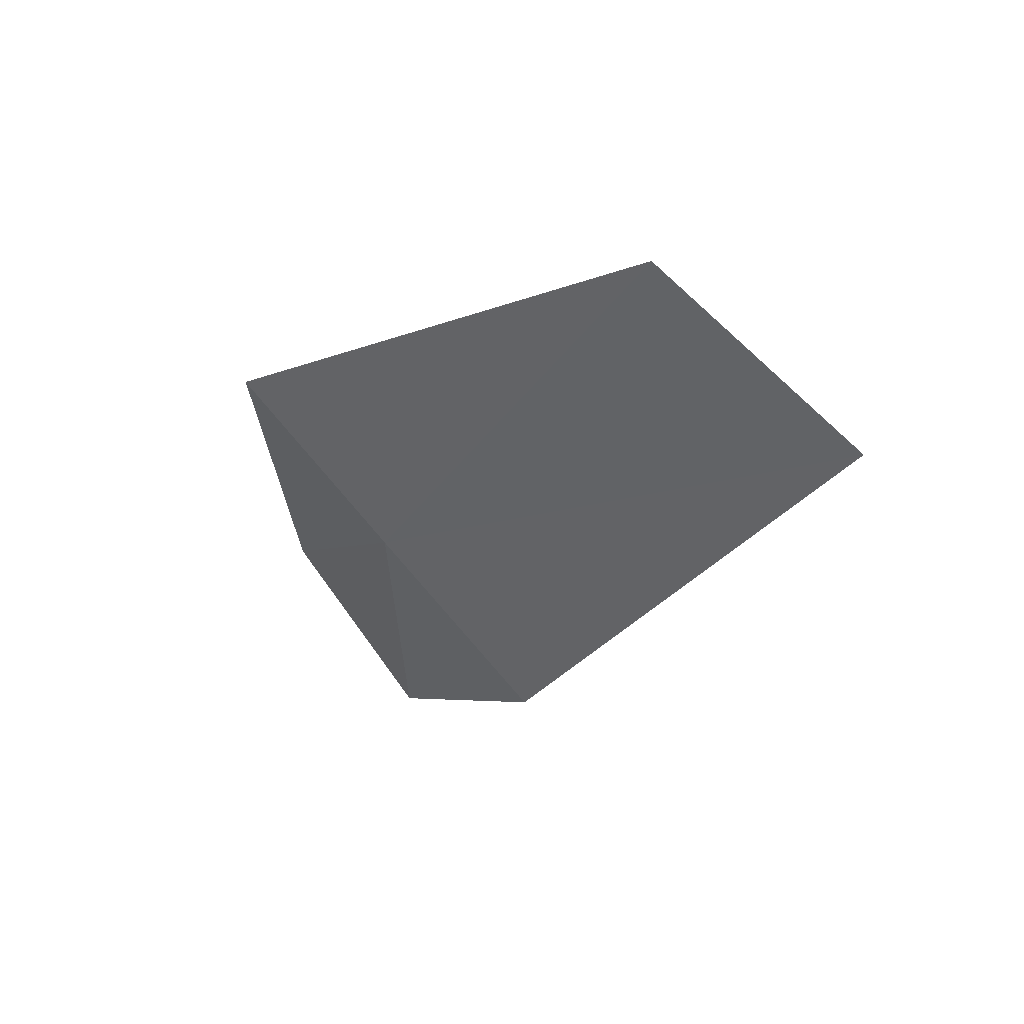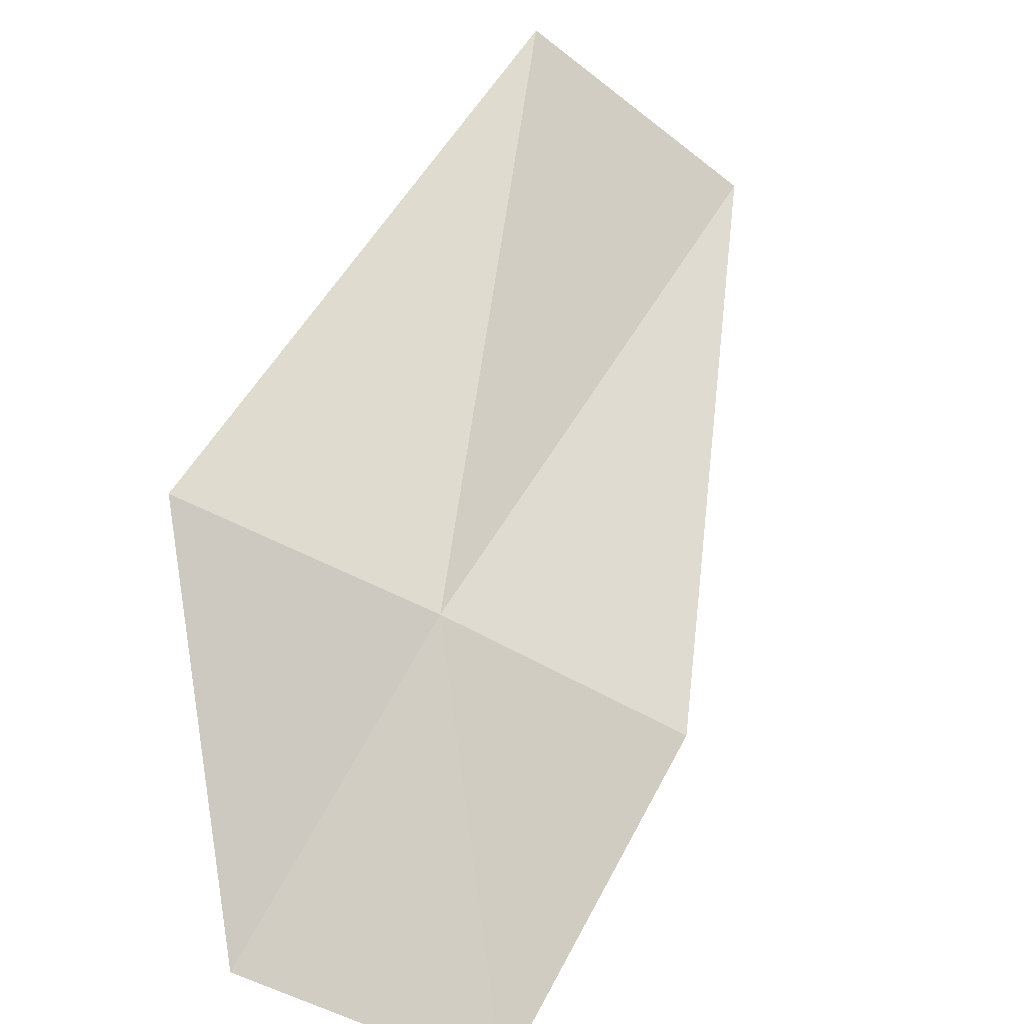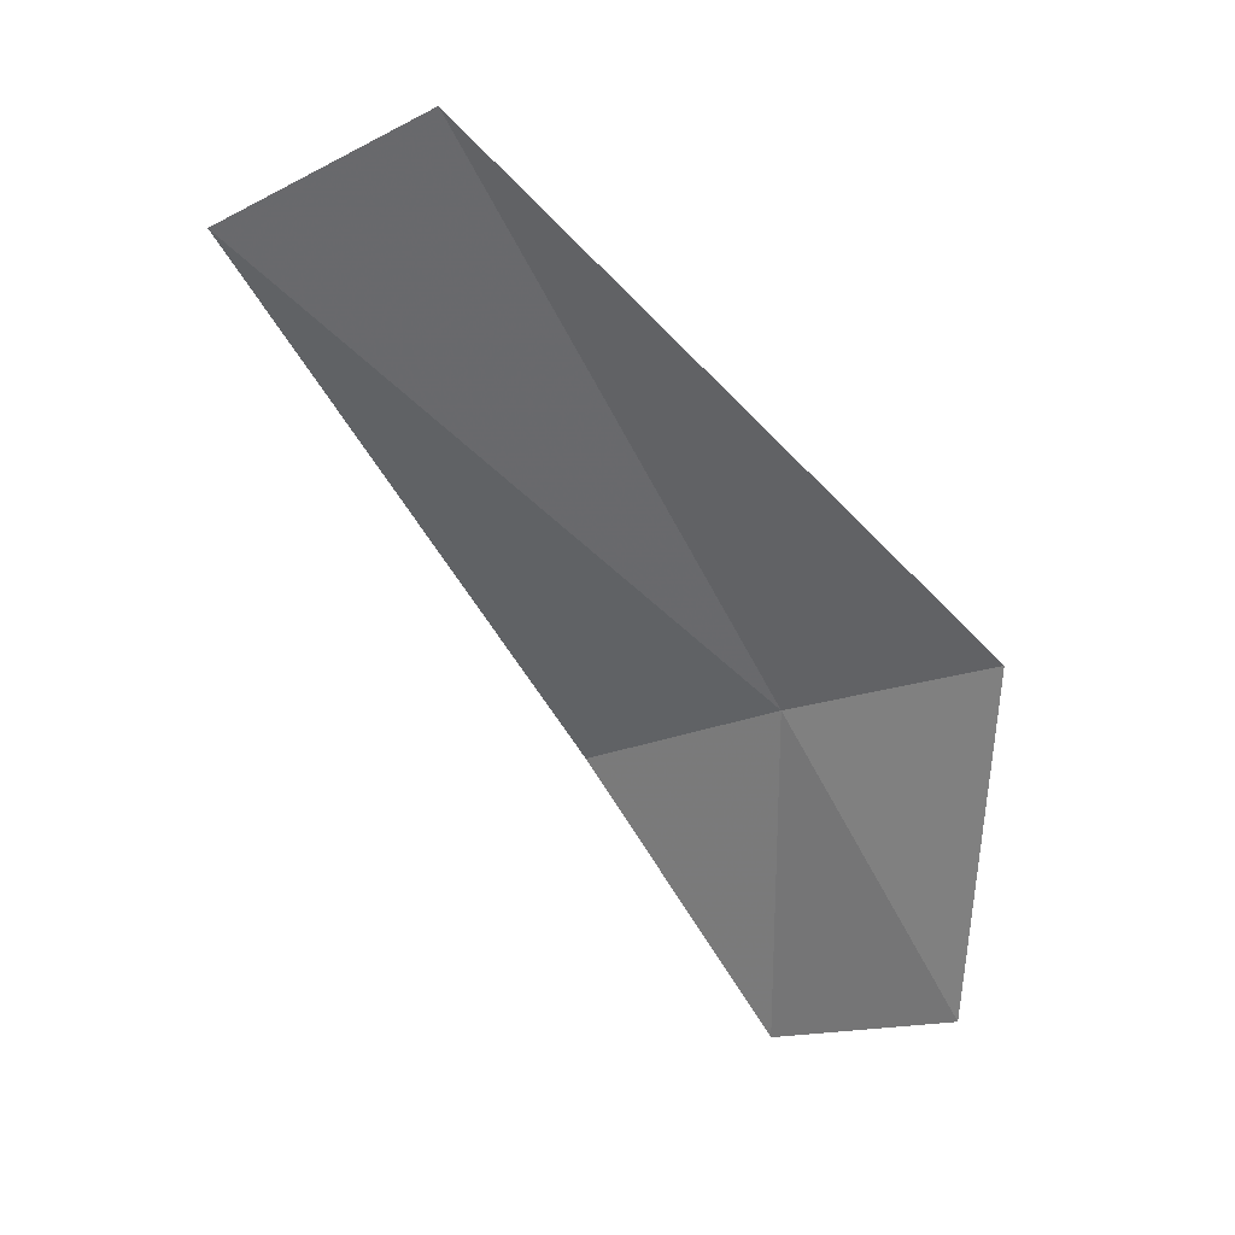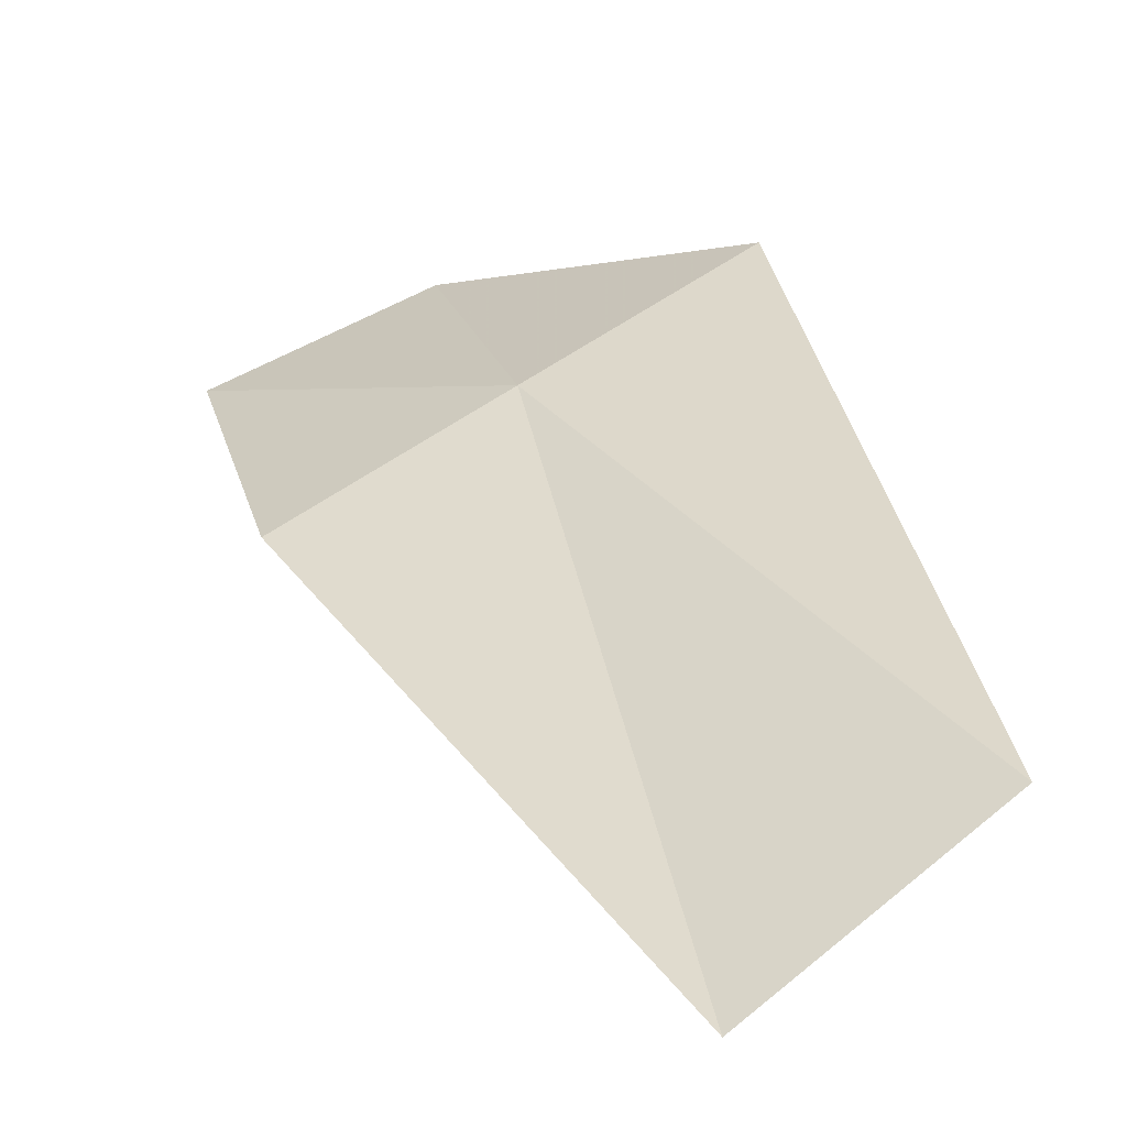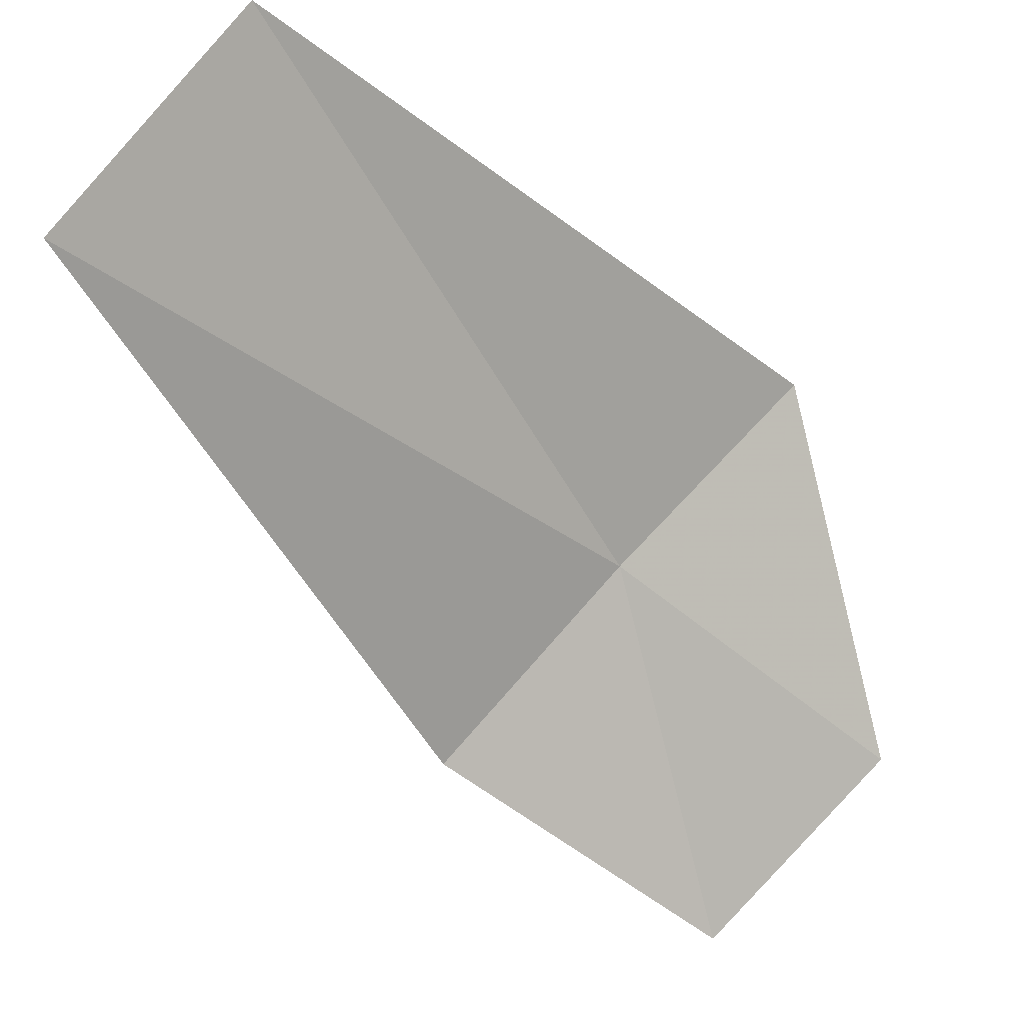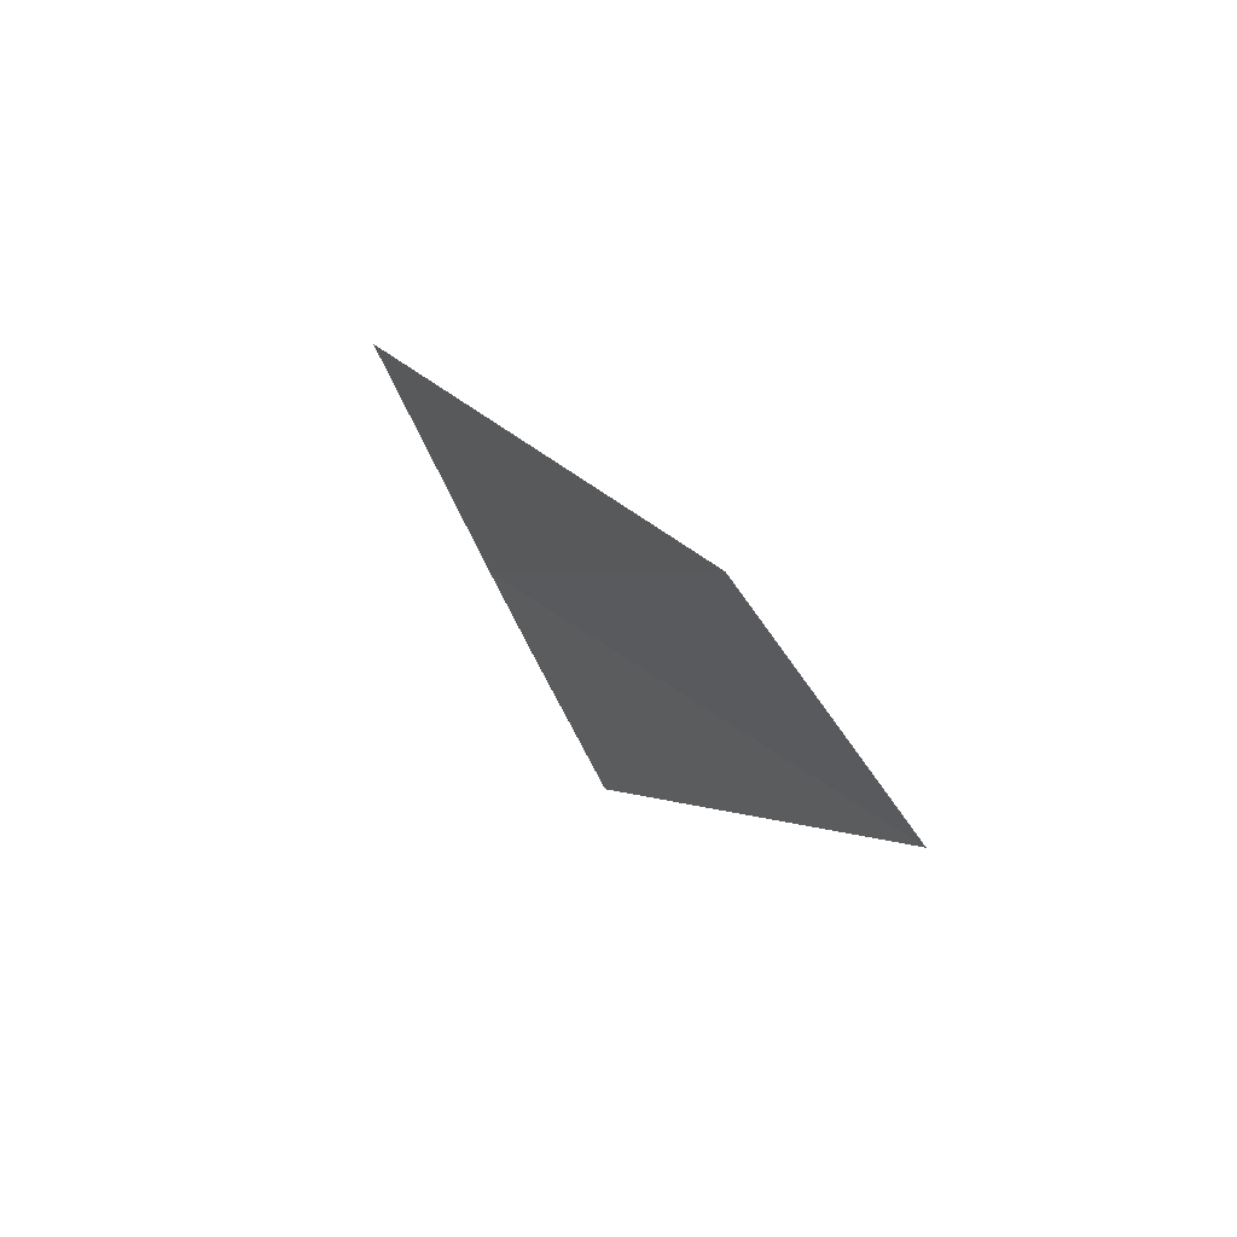
<metadata>
{"format":"obj","ext":"obj","renderer":"f3d","projection":"perspective","resolution":1024,"background":"white","views":[{"elev":45.9,"azim":-108.5,"up":"+Z"},{"elev":74.8,"azim":163.2,"up":"+Y"},{"elev":36.3,"azim":59.4,"up":"+Z"},{"elev":10.3,"azim":-59.0,"up":"+Y"},{"elev":-73.4,"azim":5.3,"up":"+Y"},{"elev":66.5,"azim":-89.5,"up":"+Z"}]}
</metadata>
<code>
v 42.09 50.59 29.93
v 43.14 50.83 28.88
v 42.9 51.08 30.5
v 40.96 49.67 32.45
v 40.23 48.97 31.79
v 42.35 50.44 28.3
v 41.31 50.08 29.33
f 1 3 2
f 1 4 3
f 1 5 4
f 1 2 6
f 1 7 5
f 1 6 7

</code>
